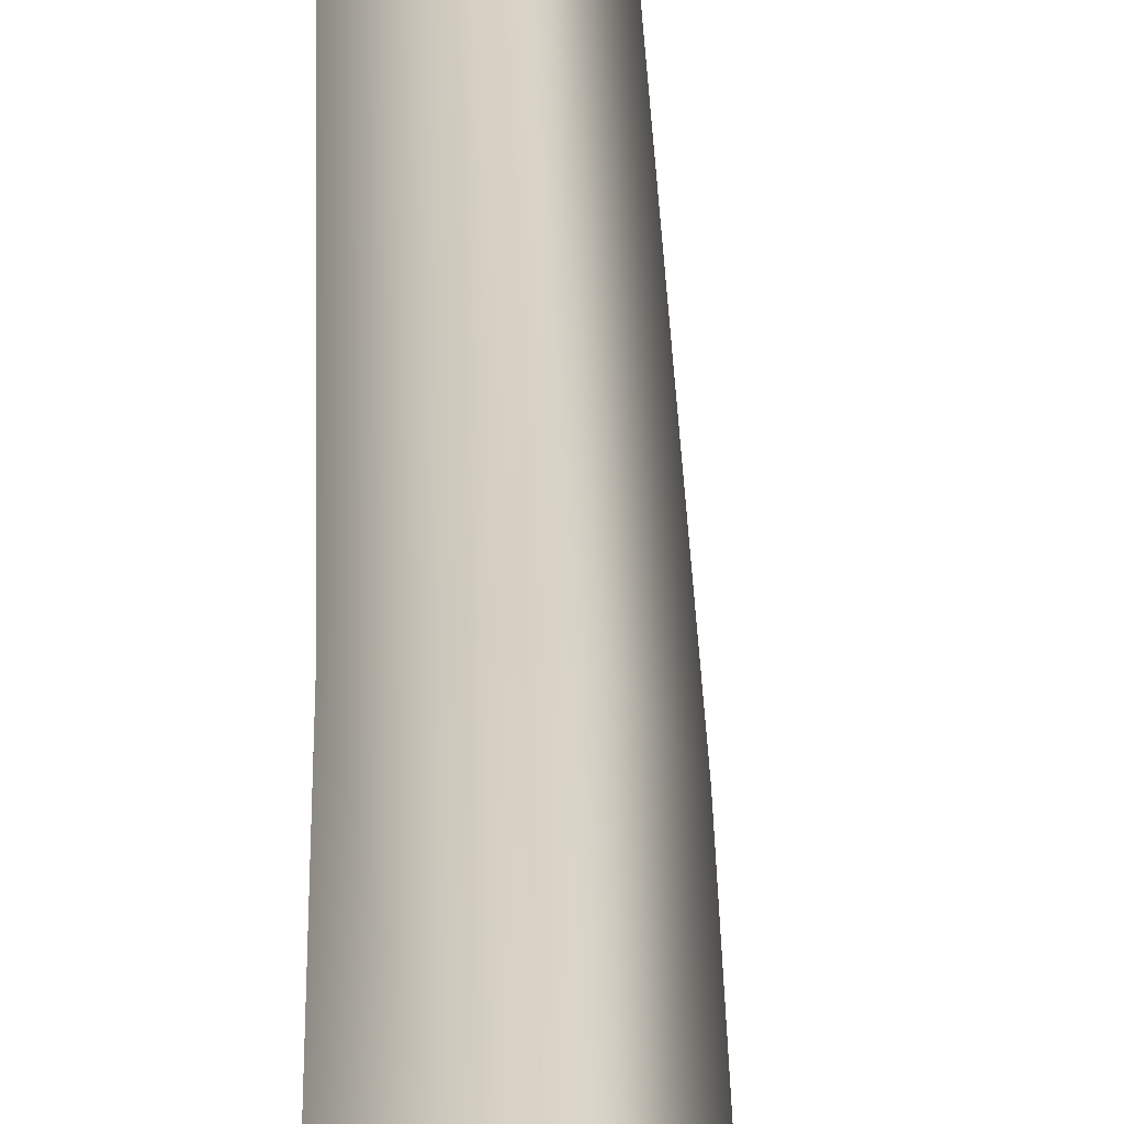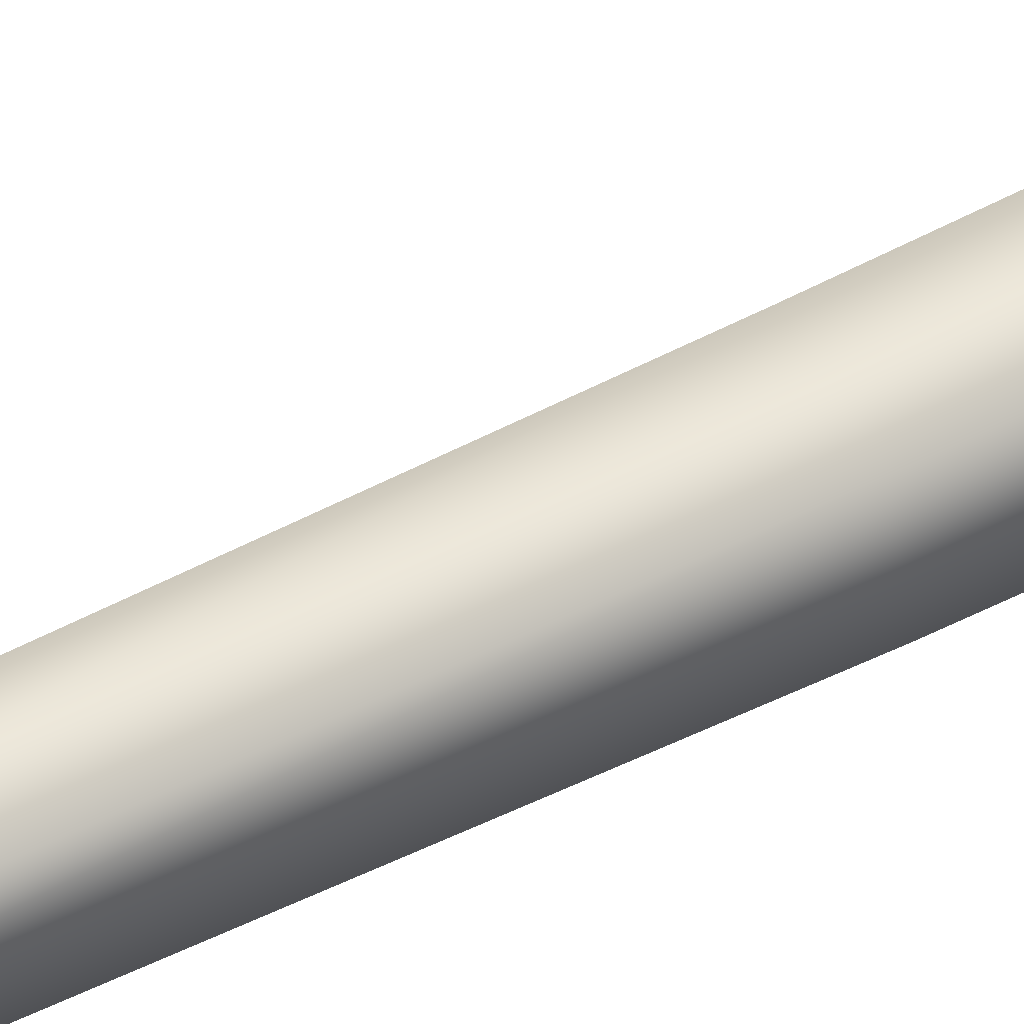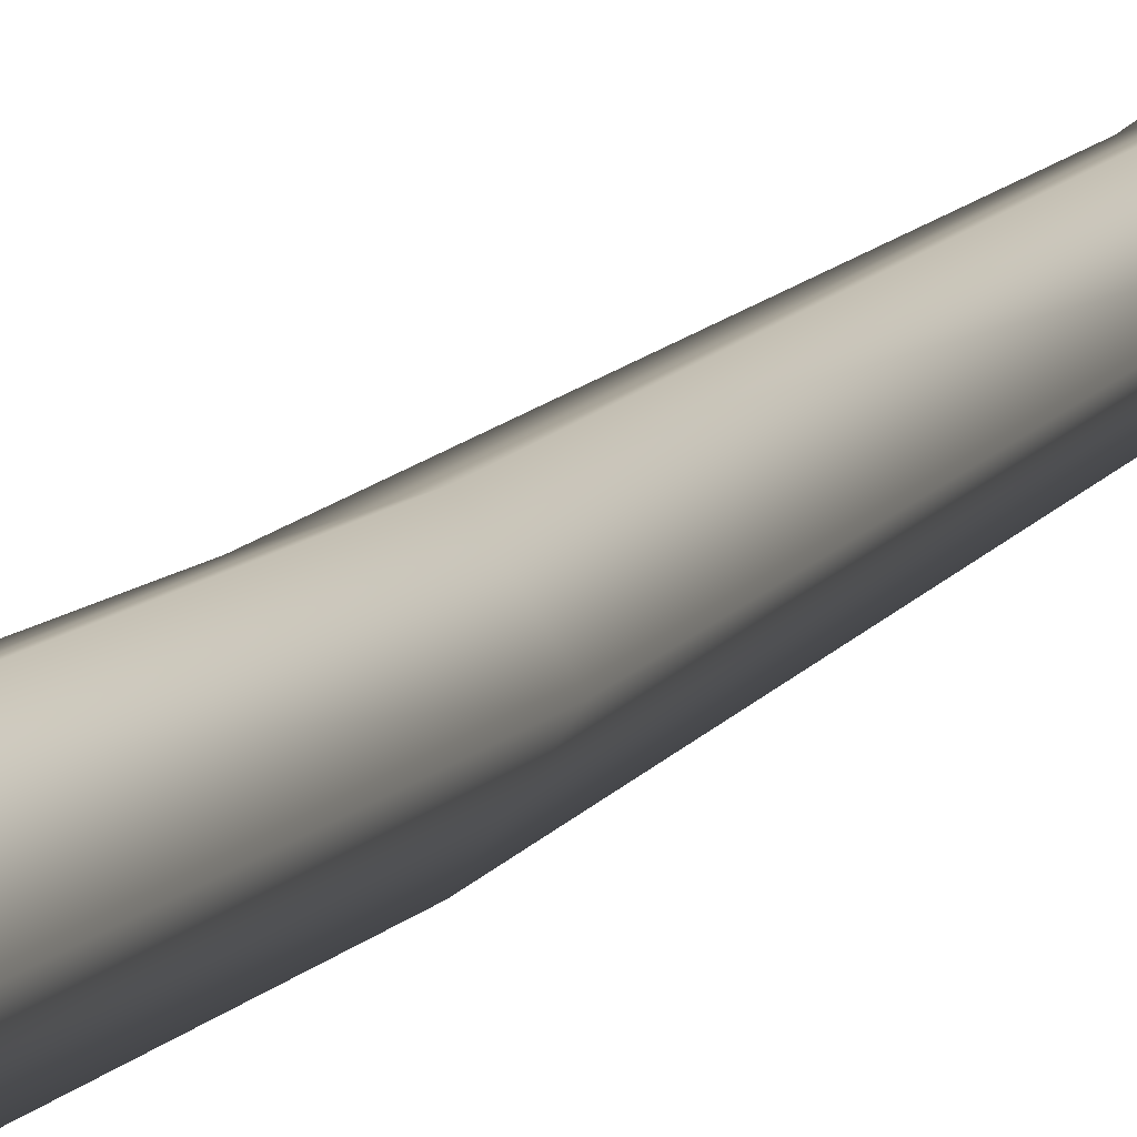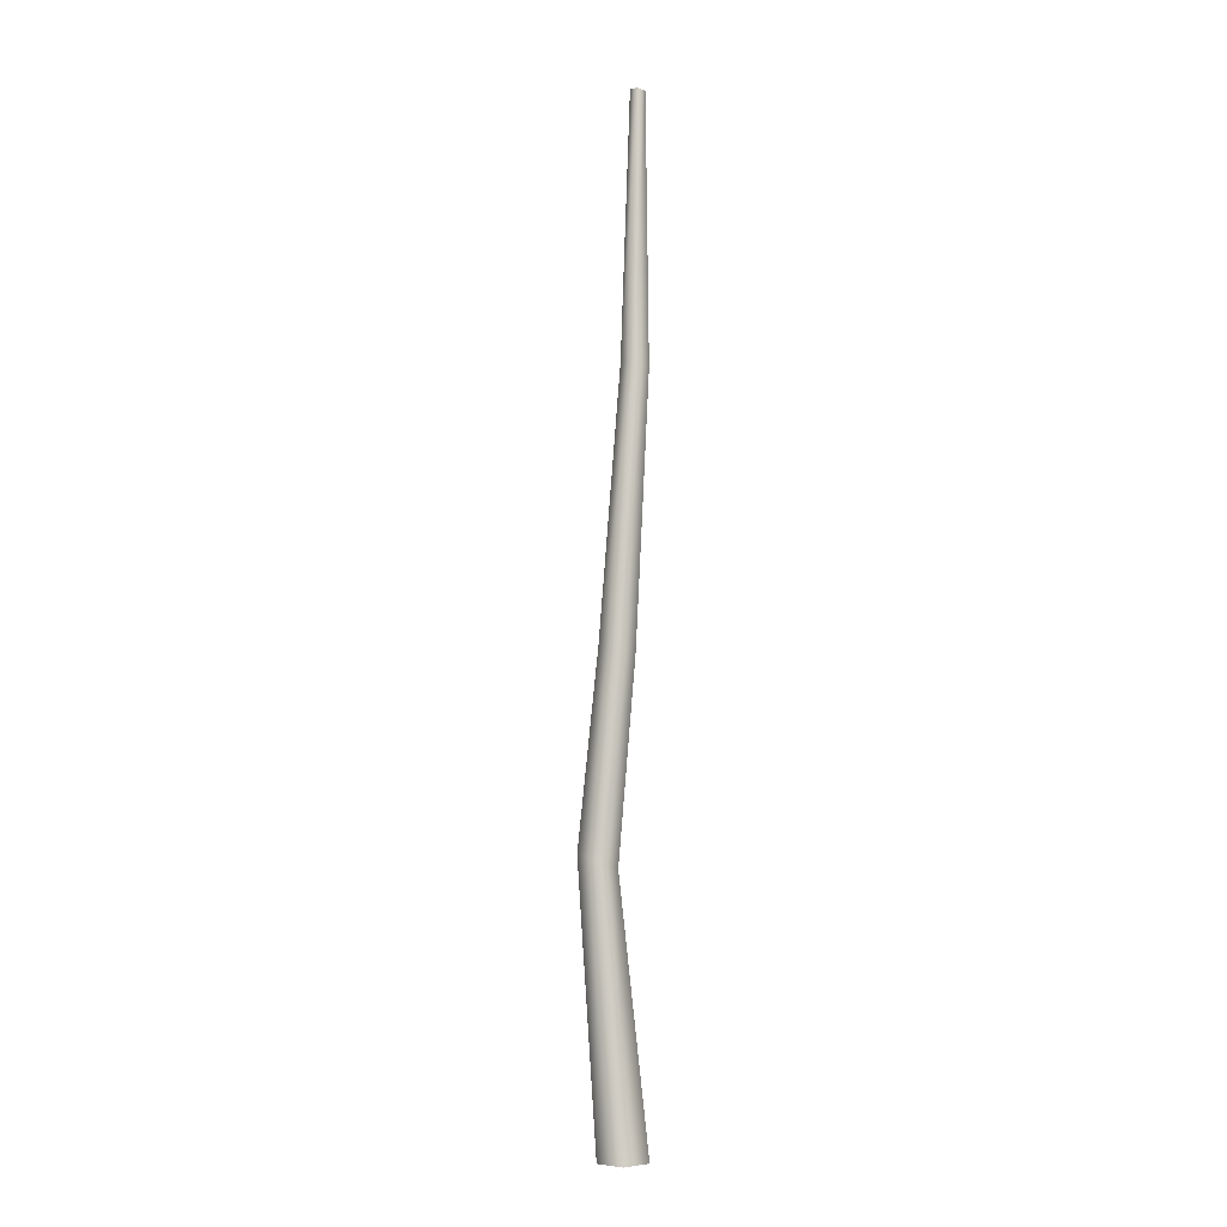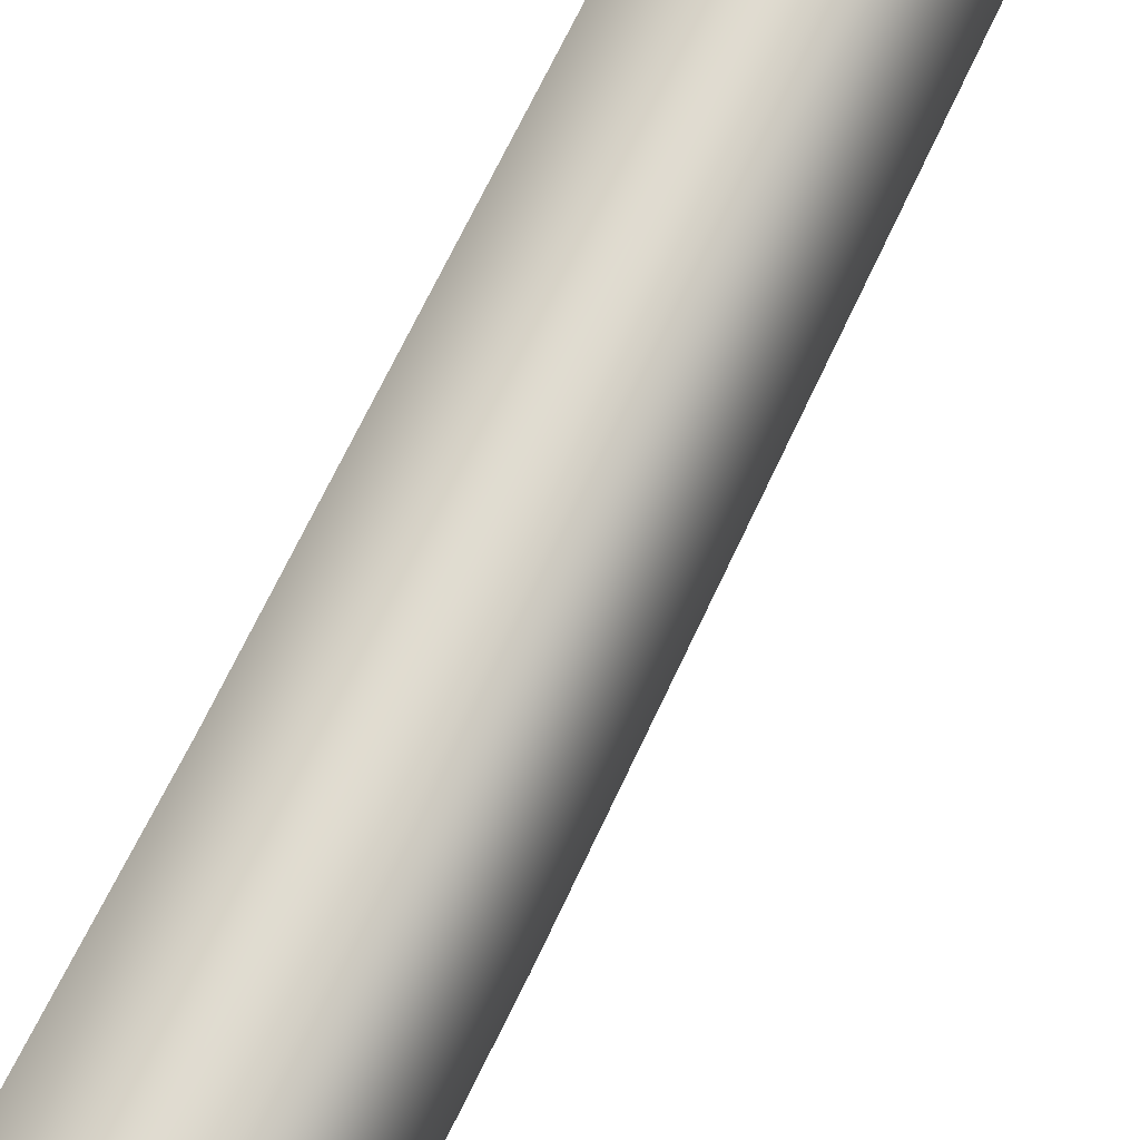
<metadata>
{"format":"obj","ext":"obj","renderer":"f3d","projection":"perspective","resolution":1024,"background":"white","views":[{"elev":31.1,"azim":-0.1,"up":"+Z"},{"elev":35.5,"azim":-121.7,"up":"+Z"},{"elev":13.6,"azim":18.4,"up":"+Z"},{"elev":-3.0,"azim":88.3,"up":"+Y"},{"elev":75.5,"azim":26.9,"up":"+Z"}]}
</metadata>
<code>
v 0.09868 -0.2535 -0.3036
v -0.04089 3.082 0.05032
v -0.2583 -0.2535 -0.1876
v -0.342 3.094 0.1355
v -0.2583 -0.2535 0.1876
v -0.3553 3.201 0.4298
v 0.09868 -0.2535 0.3036
v -0.06225 3.255 0.5265
v 0.1321 3.181 0.292
v 0.3192 -0.2535 8.951e-08
v -0.04089 3.082 0.05032
v 0.09868 -0.2535 -0.3036
v -0.06972 5.603 -0.155
v -0.3314 5.631 -0.08521
v -0.3424 5.676 0.183
v -0.08767 5.676 0.279
v 0.08086 5.631 0.07008
v -0.06972 5.603 -0.155
v -0.146 8.949 -0.3166
v -0.3509 8.948 -0.266
v -0.3671 8.982 -0.05822
v -0.1719 9.004 0.01961
v -0.03538 8.984 -0.1401
v -0.146 8.949 -0.3166
v -0.3561 12.3 -0.2842
v -0.4669 12.3 -0.2568
v -0.4757 12.32 -0.1443
v -0.3701 12.33 -0.1022
v -0.2962 12.32 -0.1886
v -0.3561 12.3 -0.2842
g Palm_A(Clone)_36229_112
f 1 3 2
f 3 4 2
f 3 5 4
f 5 6 4
f 5 7 6
f 7 8 6
f 7 9 8
f 10 9 7
f 10 11 9
f 12 11 10
f 2 4 13
f 4 14 13
f 4 6 14
f 6 15 14
f 6 8 15
f 8 16 15
f 9 17 8
f 8 17 16
f 11 18 9
f 9 18 17
f 13 14 19
f 14 20 19
f 14 15 20
f 15 21 20
f 15 16 21
f 16 22 21
f 17 23 16
f 16 23 22
f 18 24 17
f 17 24 23
f 19 20 25
f 20 26 25
f 20 21 26
f 21 27 26
f 21 22 27
f 22 28 27
f 23 29 22
f 22 29 28
f 24 30 23
f 23 30 29

</code>
